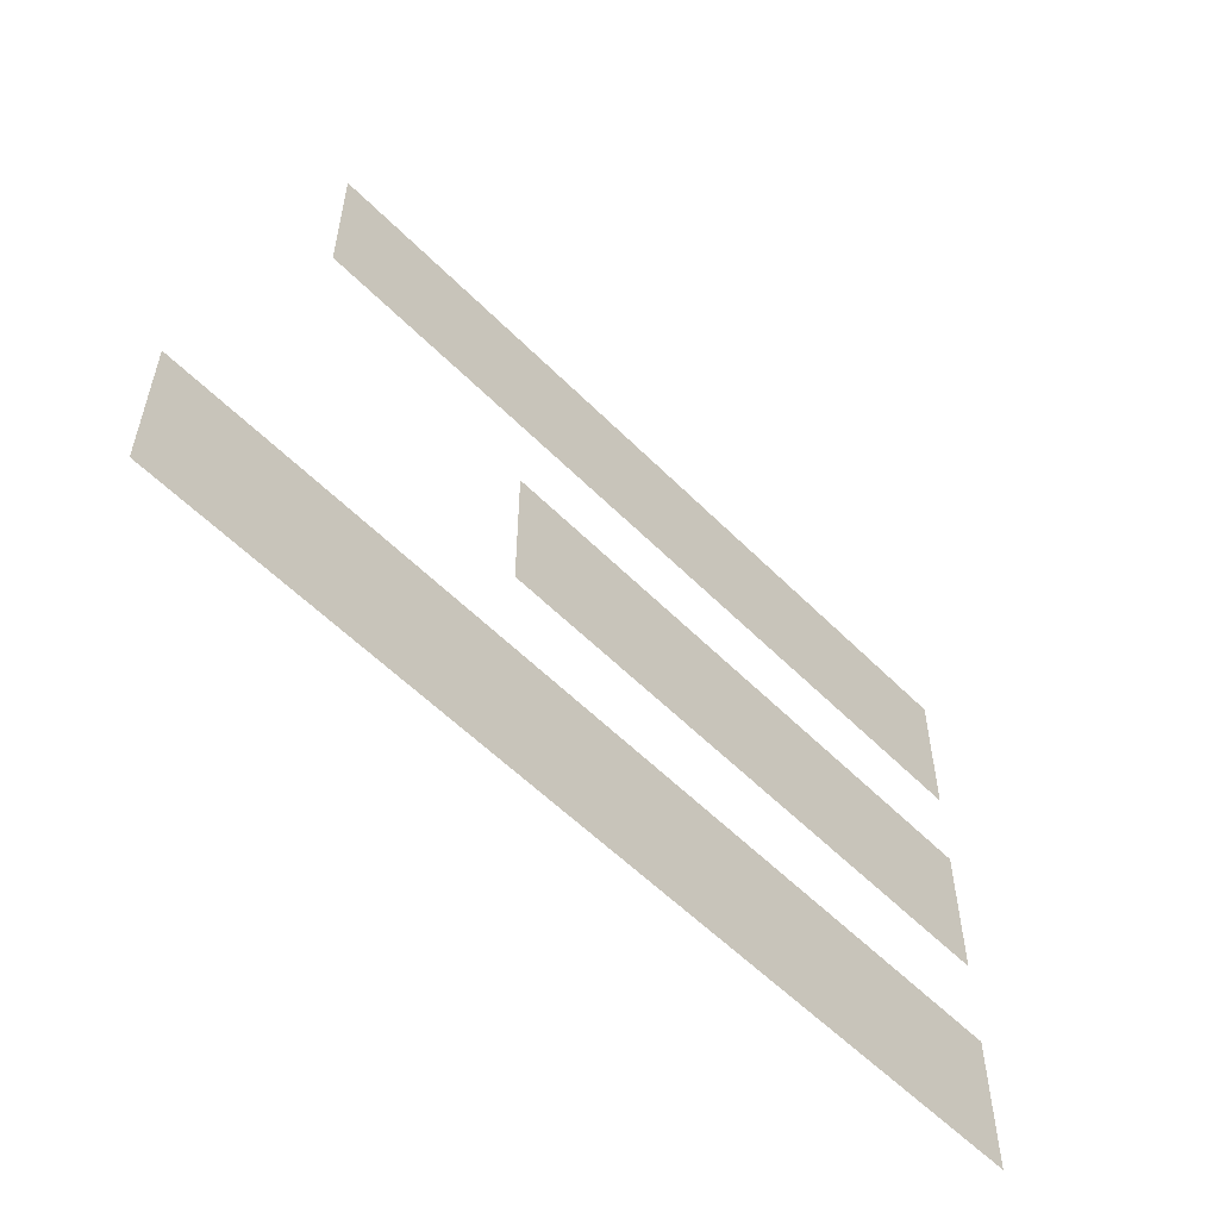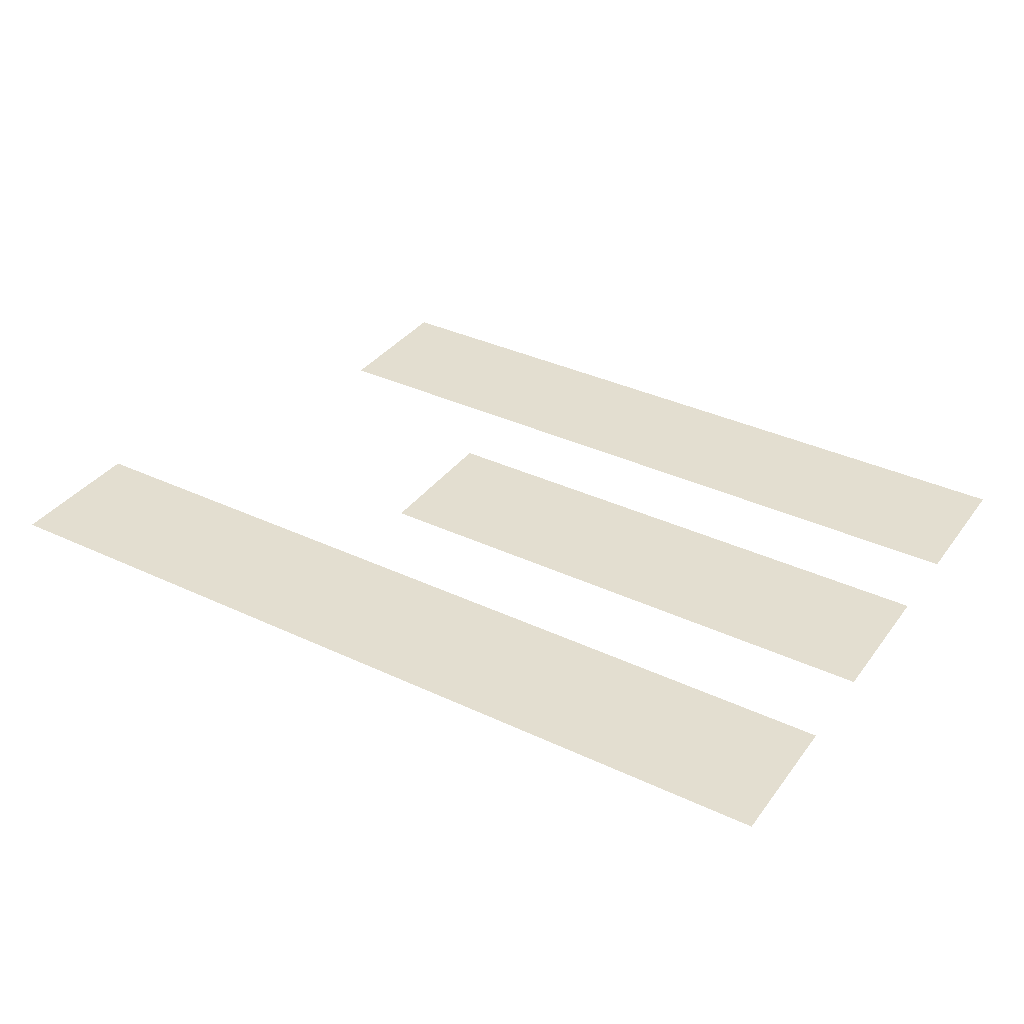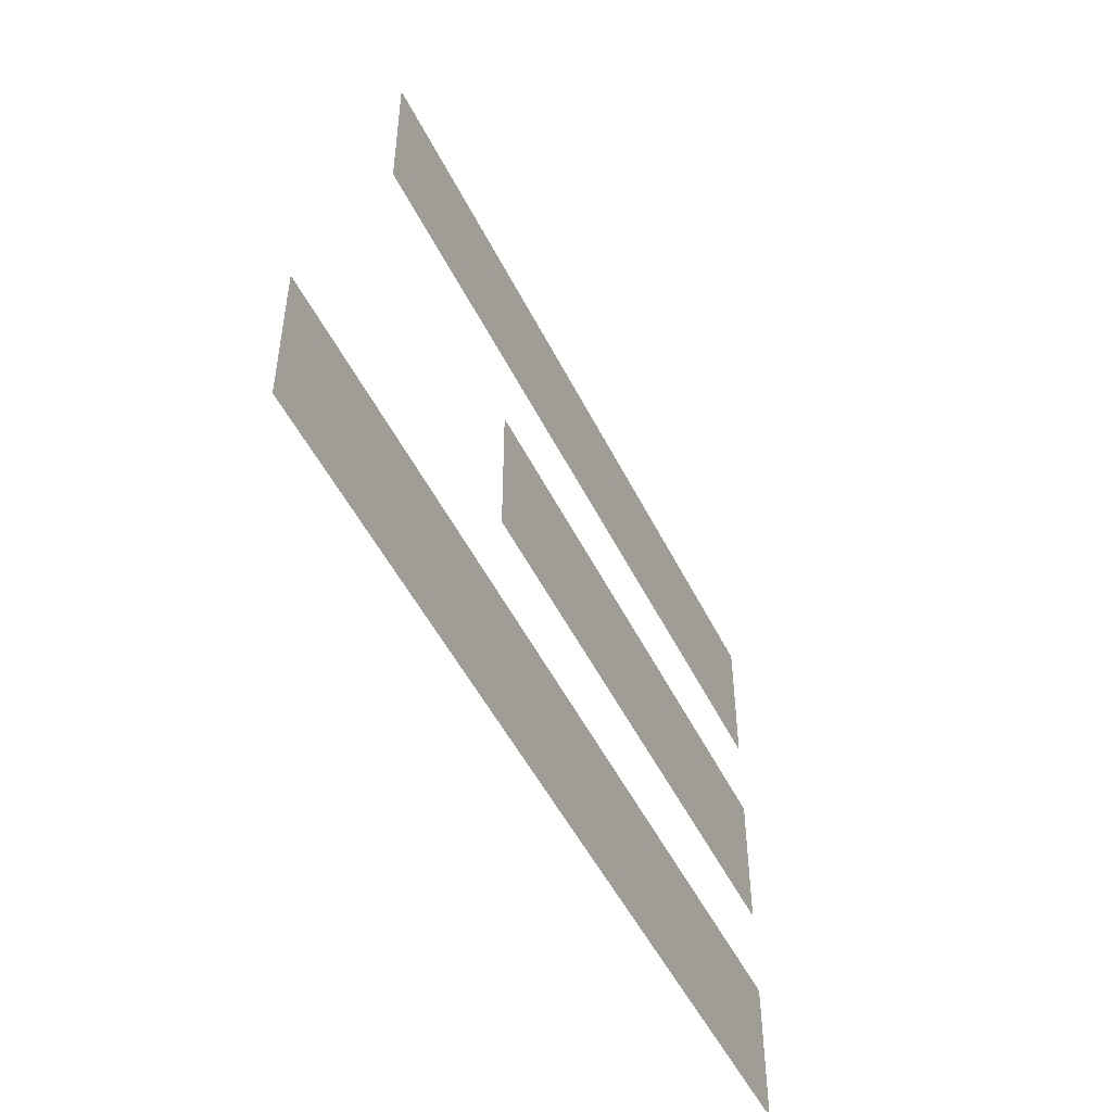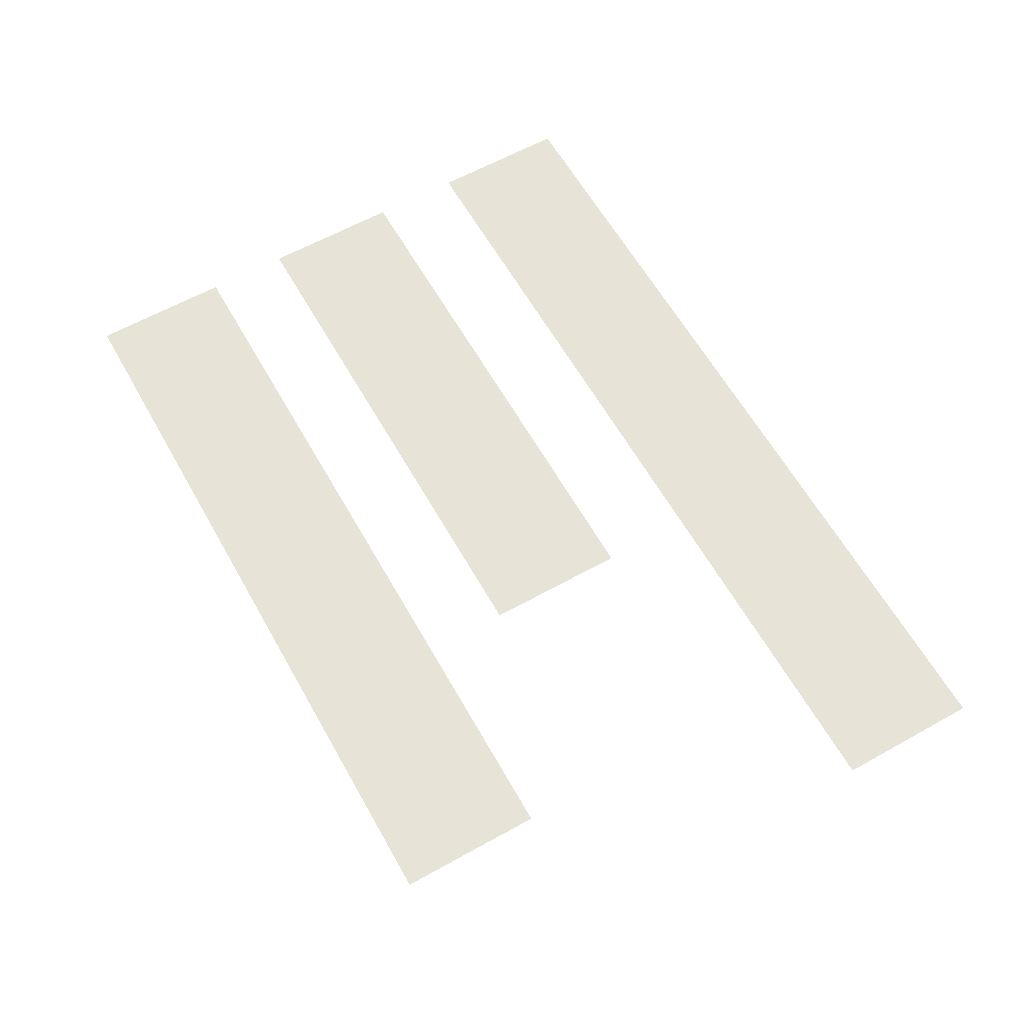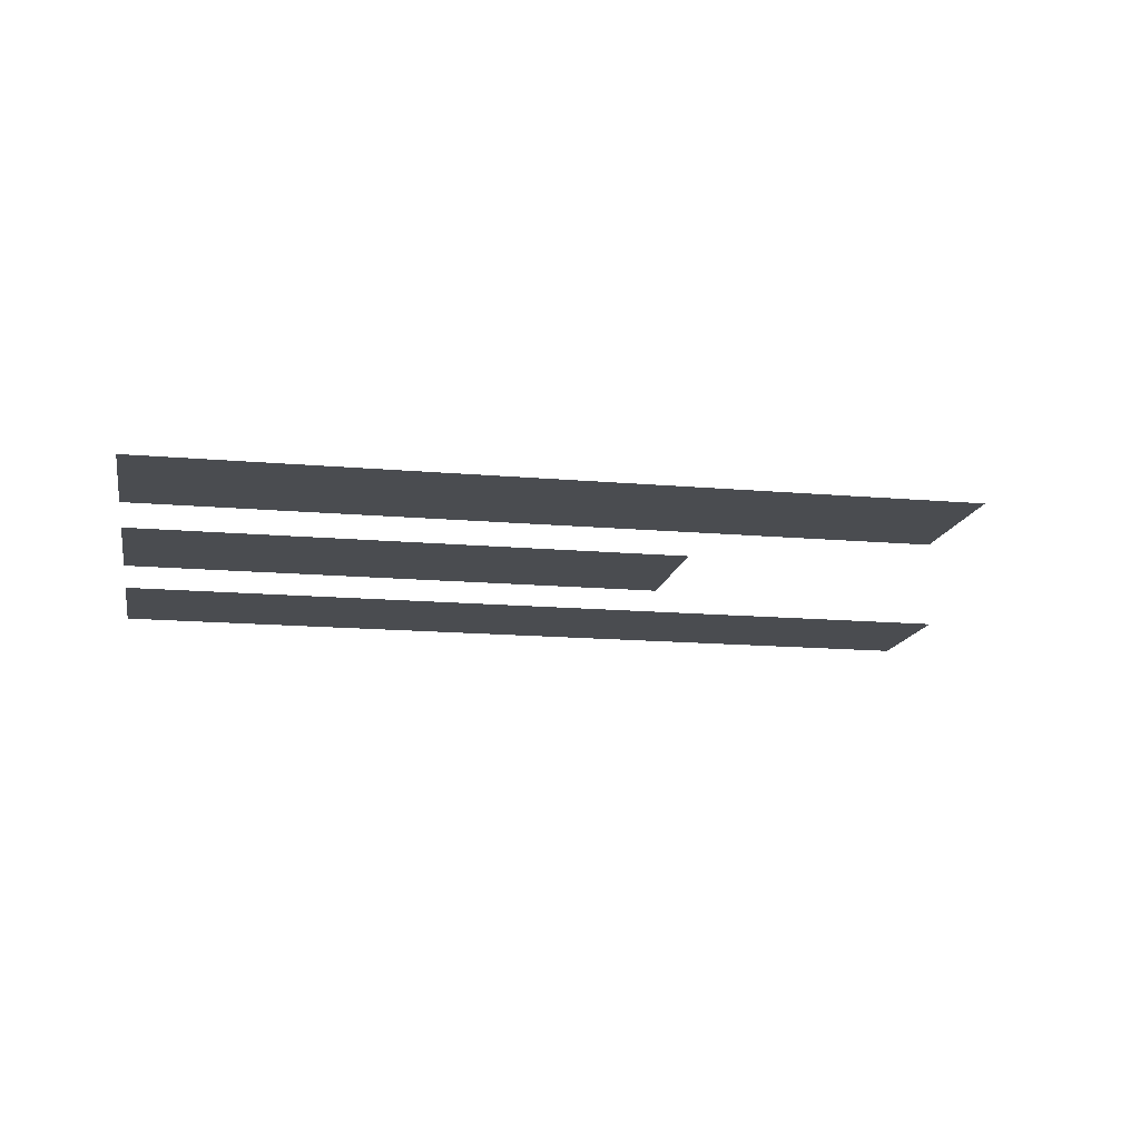
<metadata>
{"format":"obj","ext":"obj","renderer":"f3d","projection":"perspective","resolution":1024,"background":"white","views":[{"elev":-56.0,"azim":133.6,"up":"+Z"},{"elev":35.8,"azim":-148.3,"up":"+Y"},{"elev":-49.7,"azim":115.5,"up":"+Z"},{"elev":62.0,"azim":60.5,"up":"+Y"},{"elev":-14.7,"azim":-10.9,"up":"+Y"}]}
</metadata>
<code>
g LoadingBar
v -0.5167 -5.329e-16 0.08731
v -0.5167 -5.329e-16 -0.07885
v 0.1223 -5.329e-16 -0.07885
v 0.1223 -5.329e-16 0.08731
v -0.5167 -5.329e-16 -0.1862
v -0.5167 -5.329e-16 -0.3523
v 0.5167 -5.329e-16 -0.3523
v 0.5167 -5.329e-16 -0.1862
v -0.5167 -5.329e-16 0.3523
v -0.5167 -5.329e-16 0.1862
v 0.3762 -5.329e-16 0.1862
v 0.3762 -5.329e-16 0.3523
g LoadingBar_0
f 3 2 1
f 4 3 1
f 7 6 5
f 8 7 5
f 11 10 9
f 12 11 9

</code>
